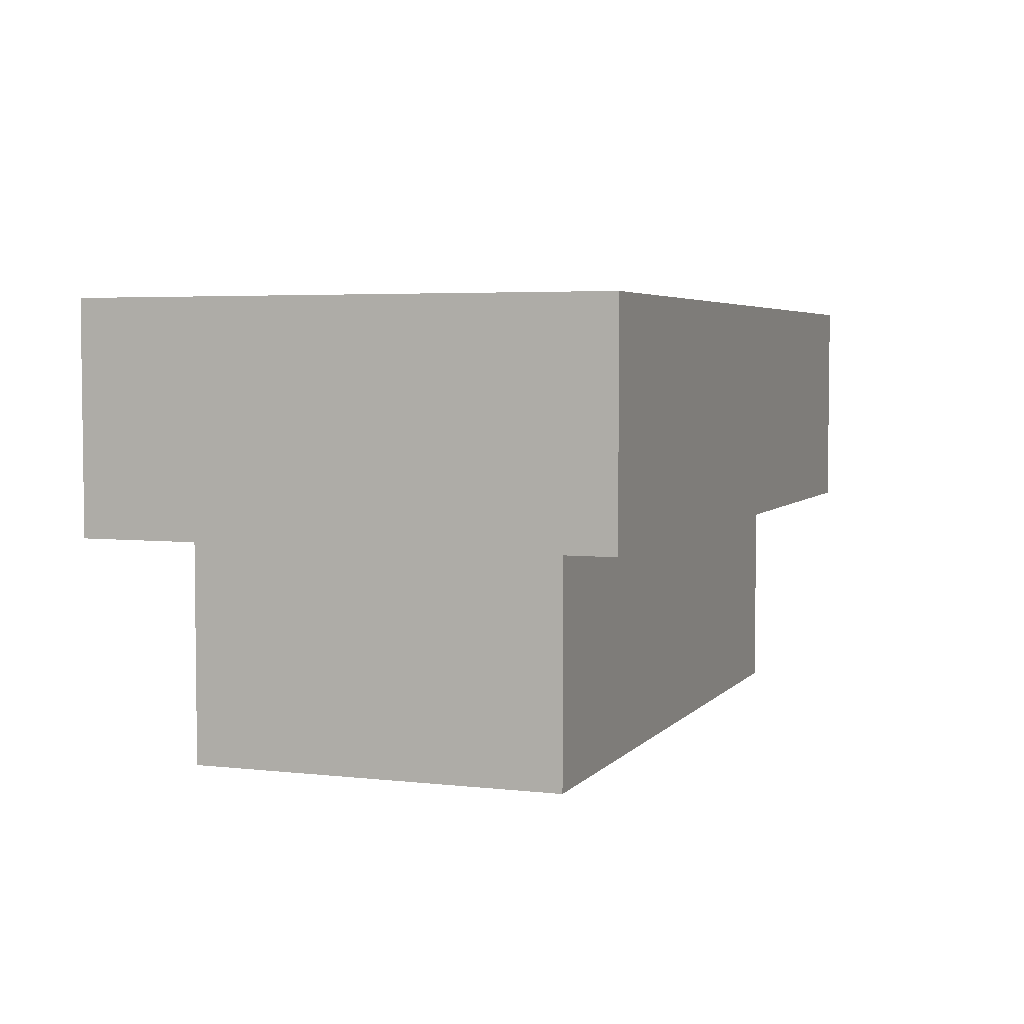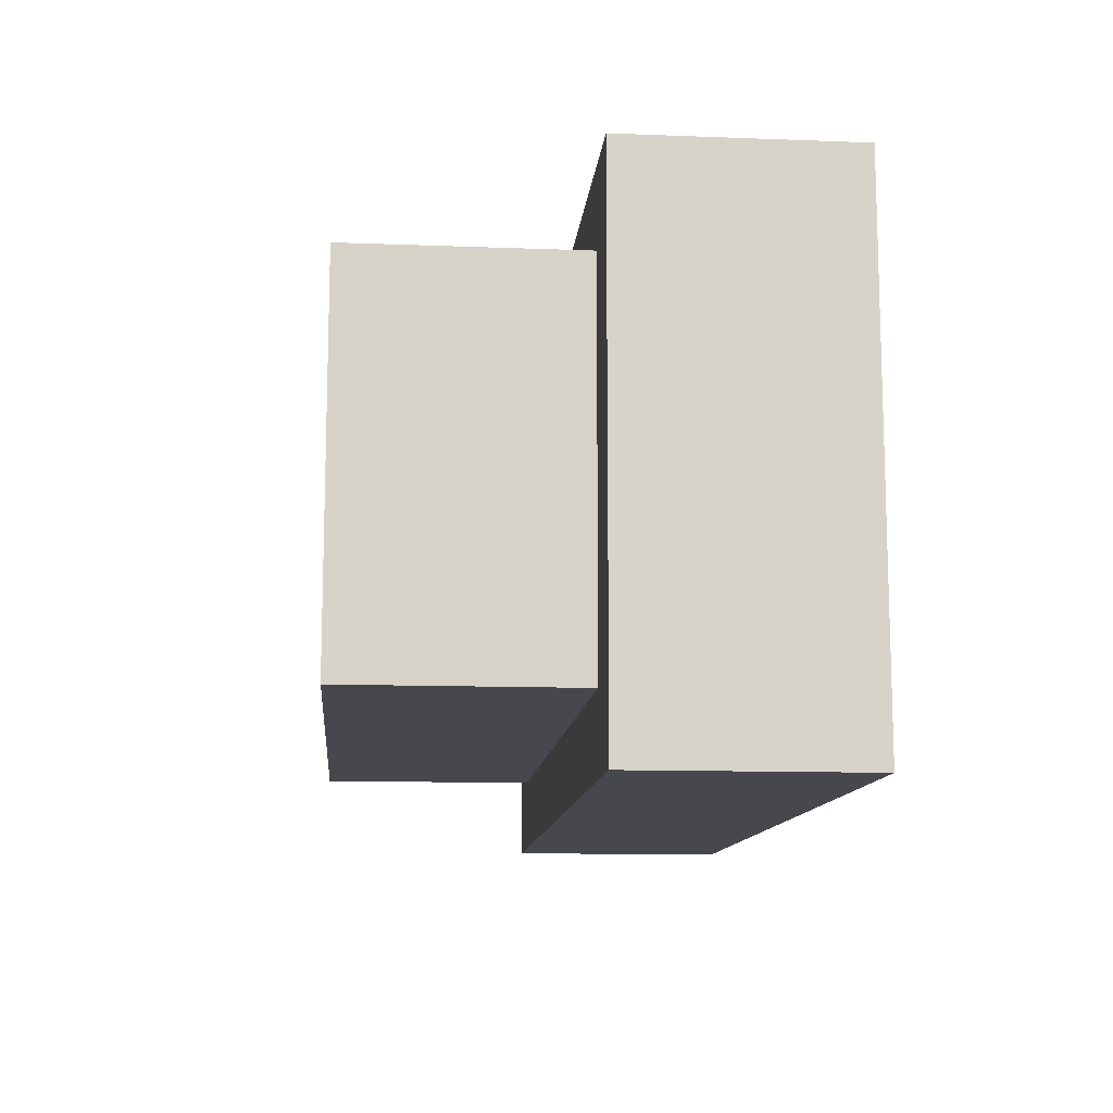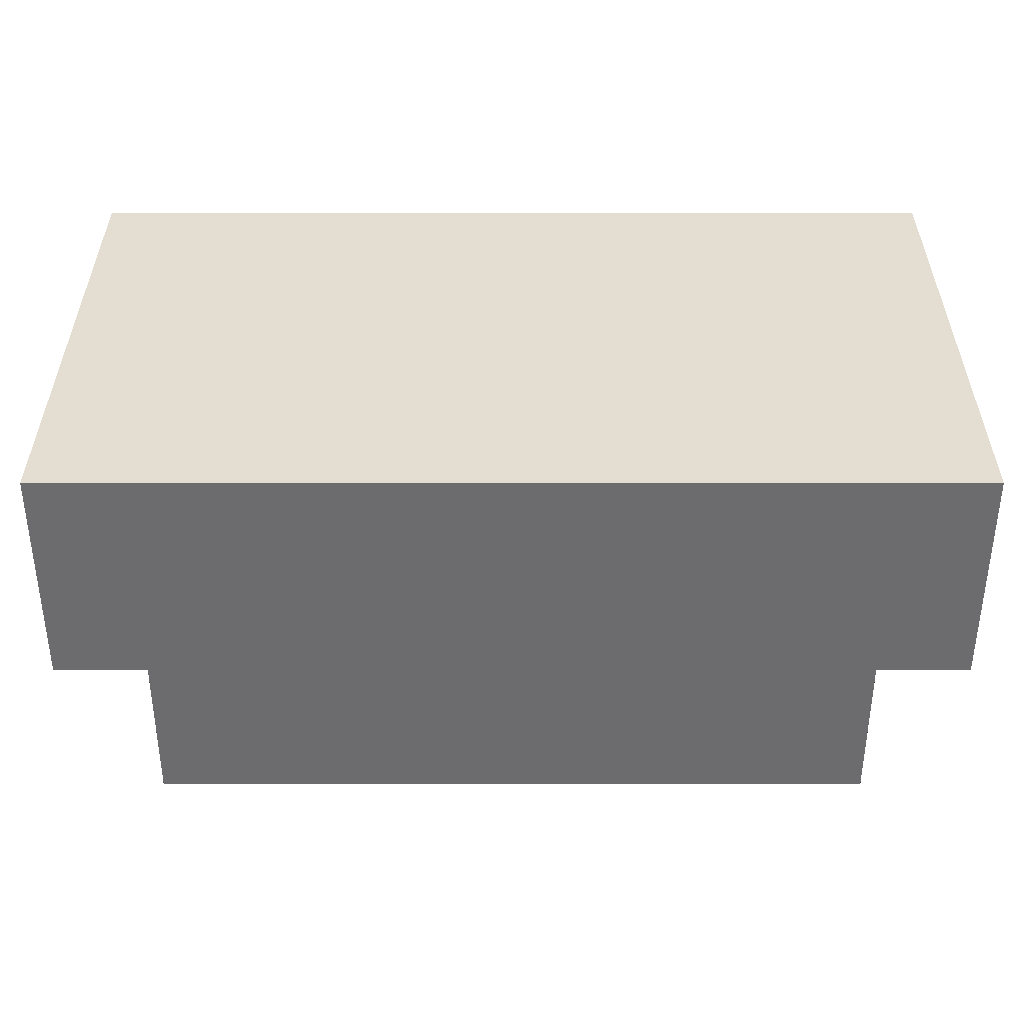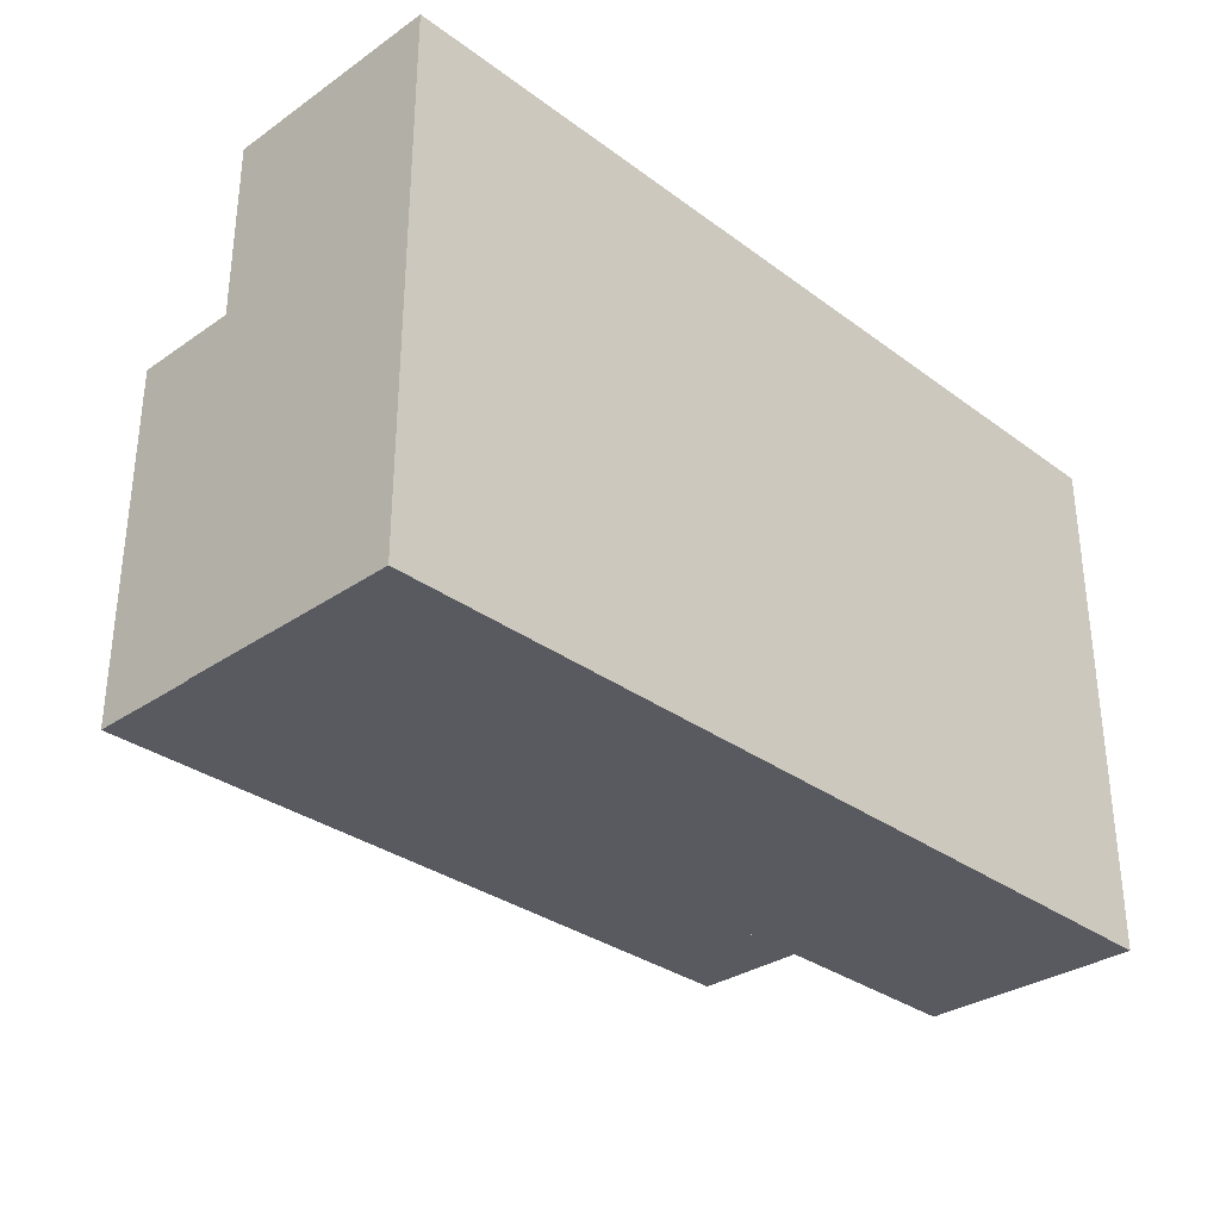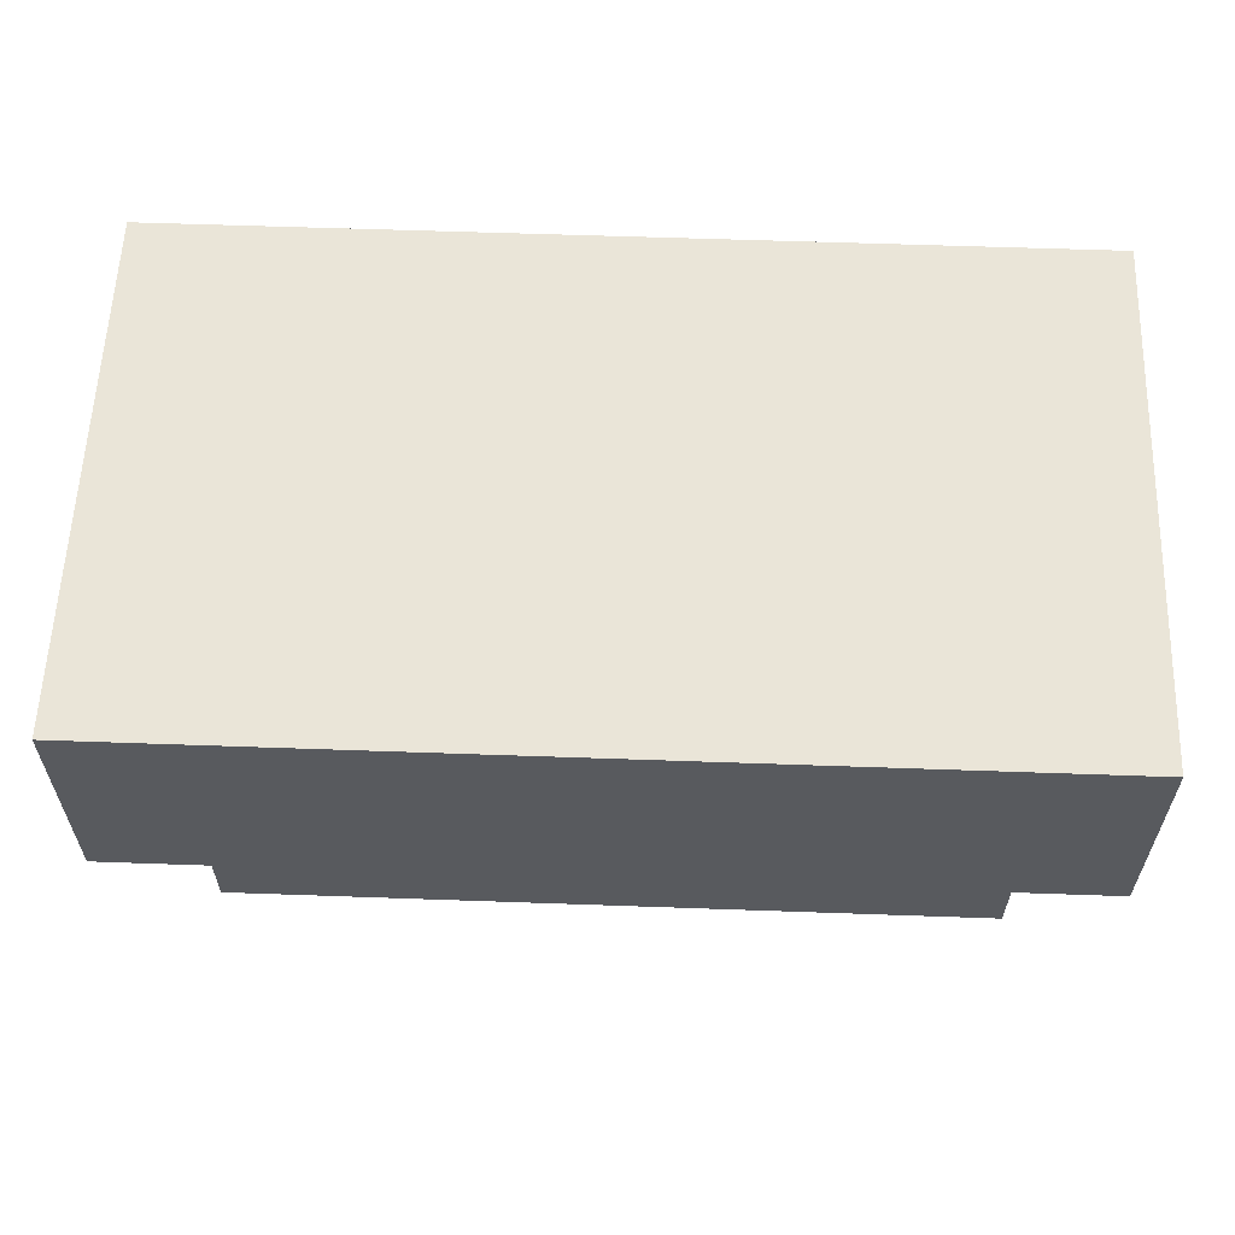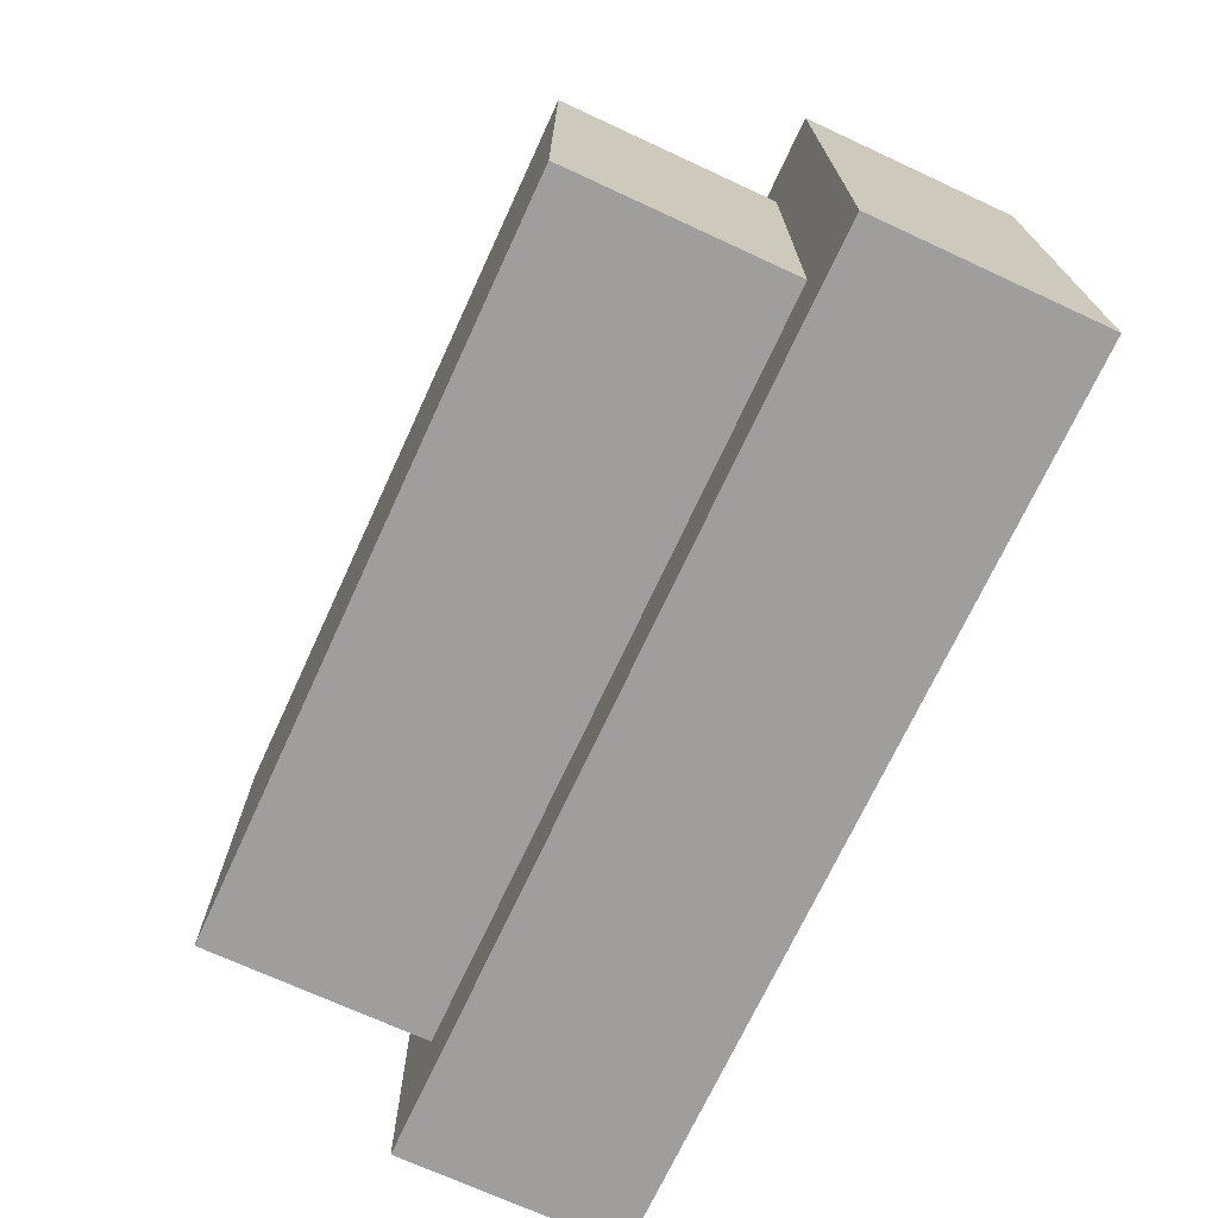
<metadata>
{"format":"obj","ext":"obj","renderer":"f3d","projection":"perspective","resolution":1024,"background":"white","views":[{"elev":4.3,"azim":-69.7,"up":"+Y"},{"elev":-11.8,"azim":84.8,"up":"+Z"},{"elev":-53.8,"azim":180.0,"up":"+Z"},{"elev":-31.9,"azim":134.1,"up":"+Z"},{"elev":59.2,"azim":2.1,"up":"+Y"},{"elev":-71.0,"azim":65.2,"up":"+Z"}]}
</metadata>
<code>
v -0.1 0.3 0.6
v -0.1 0.3 -0.1
v 1.1 0.3 -0.1
v 1.1 0.3 0.6
v 0 0.3 0
v 0 0.3 0.5
v 1 0.3 0.5
v 1 0.3 0
v 1 0 0
v 0 0 0
v 0 0.3 0
v 1 0.3 0
v 1 0 0.5
v 1 0 0
v 1 0.3 0
v 1 0.3 0.5
v 1 0 0.5
v 0 0 0.5
v 0 0 0
v 1 0 0
v 0 0 0.5
v 1 0 0.5
v 1 0.3 0.5
v 0 0.3 0.5
v 0 0 0
v 0 0 0.5
v 0 0.3 0.5
v 0 0.3 0
v -0.1 0.3 0.6
v 1.1 0.3 0.6
v 1.1 0.6 0.6
v -0.1 0.6 0.6
v -0.1 0.3 -0.1
v -0.1 0.3 0.6
v -0.1 0.6 0.6
v -0.1 0.6 -0.1
v 1.1 0.3 -0.1
v -0.1 0.3 -0.1
v -0.1 0.6 -0.1
v 1.1 0.6 -0.1
v 1.1 0.3 0.6
v 1.1 0.3 -0.1
v 1.1 0.6 -0.1
v 1.1 0.6 0.6
v -0.1 0.6 -0.1
v -0.1 0.6 0.6
v 1.1 0.6 0.6
v 1.1 0.6 -0.1
f 2 6 1
f 1 6 7
f 1 7 4
f 4 7 3
f 3 7 8
f 3 8 2
f 2 8 5
f 2 5 6
f 9 10 12
f 12 10 11
f 13 14 16
f 16 14 15
f 17 18 20
f 20 18 19
f 21 22 24
f 24 22 23
f 25 26 28
f 28 26 27
f 29 30 32
f 32 30 31
f 33 34 36
f 36 34 35
f 37 38 40
f 40 38 39
f 41 42 44
f 44 42 43
f 45 46 48
f 48 46 47

</code>
